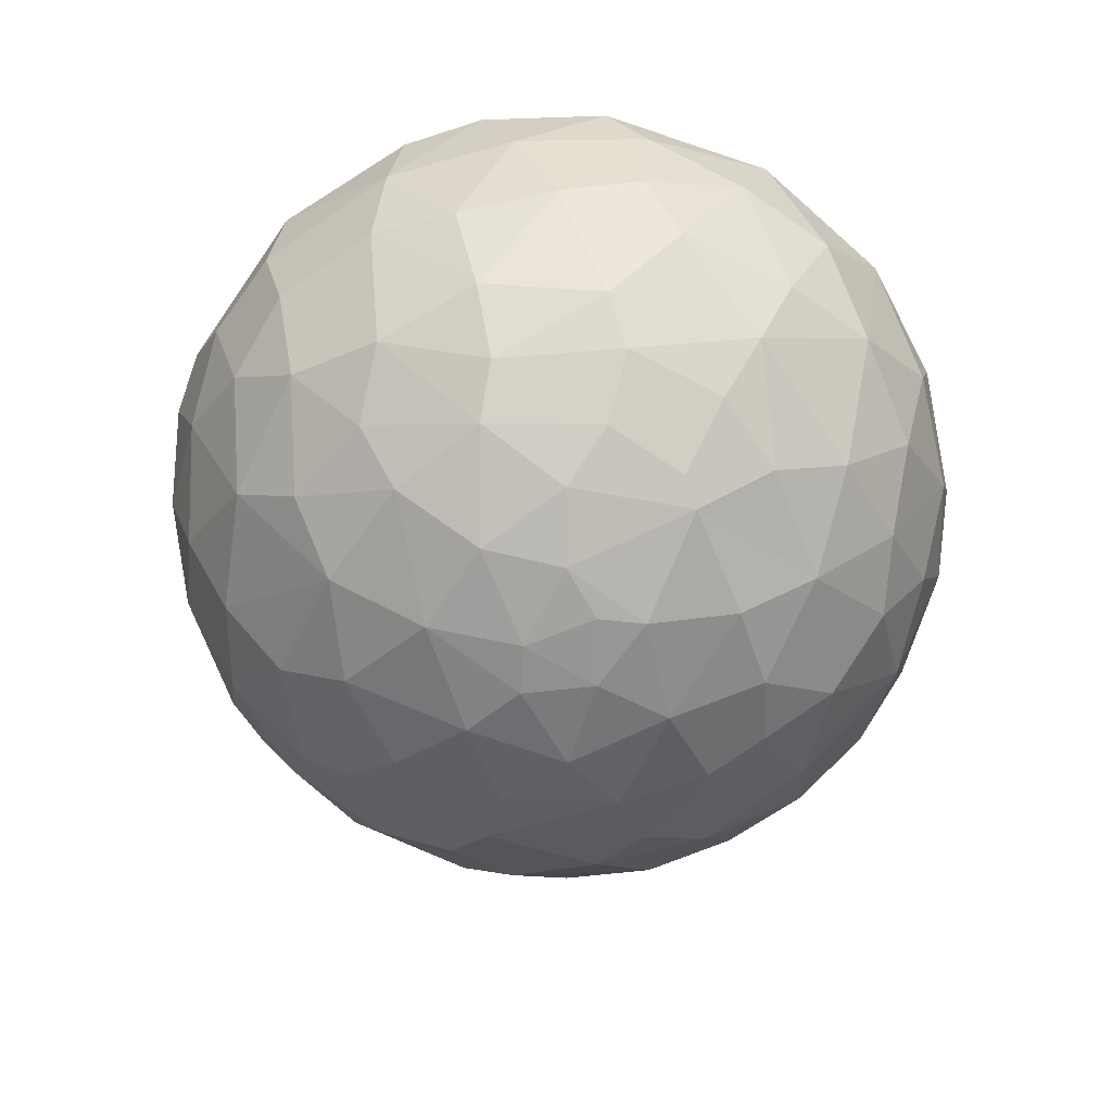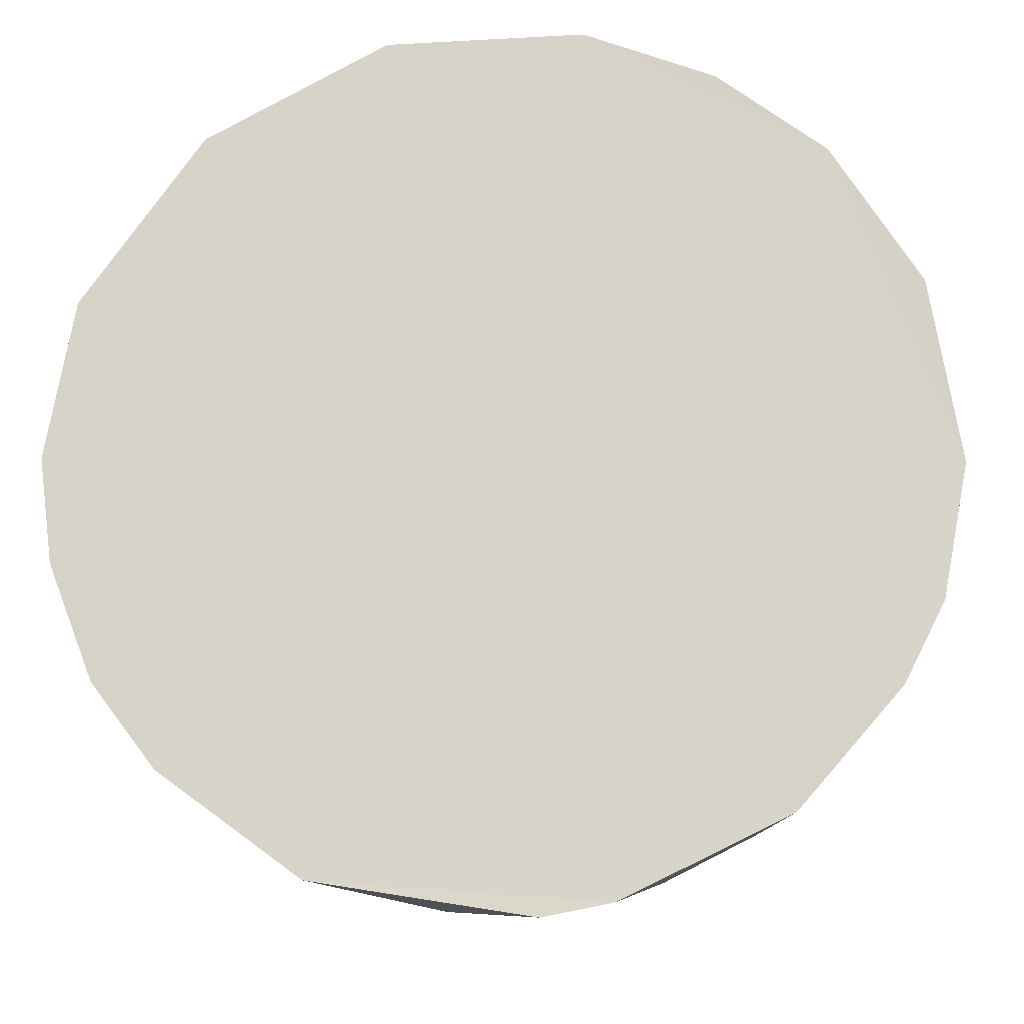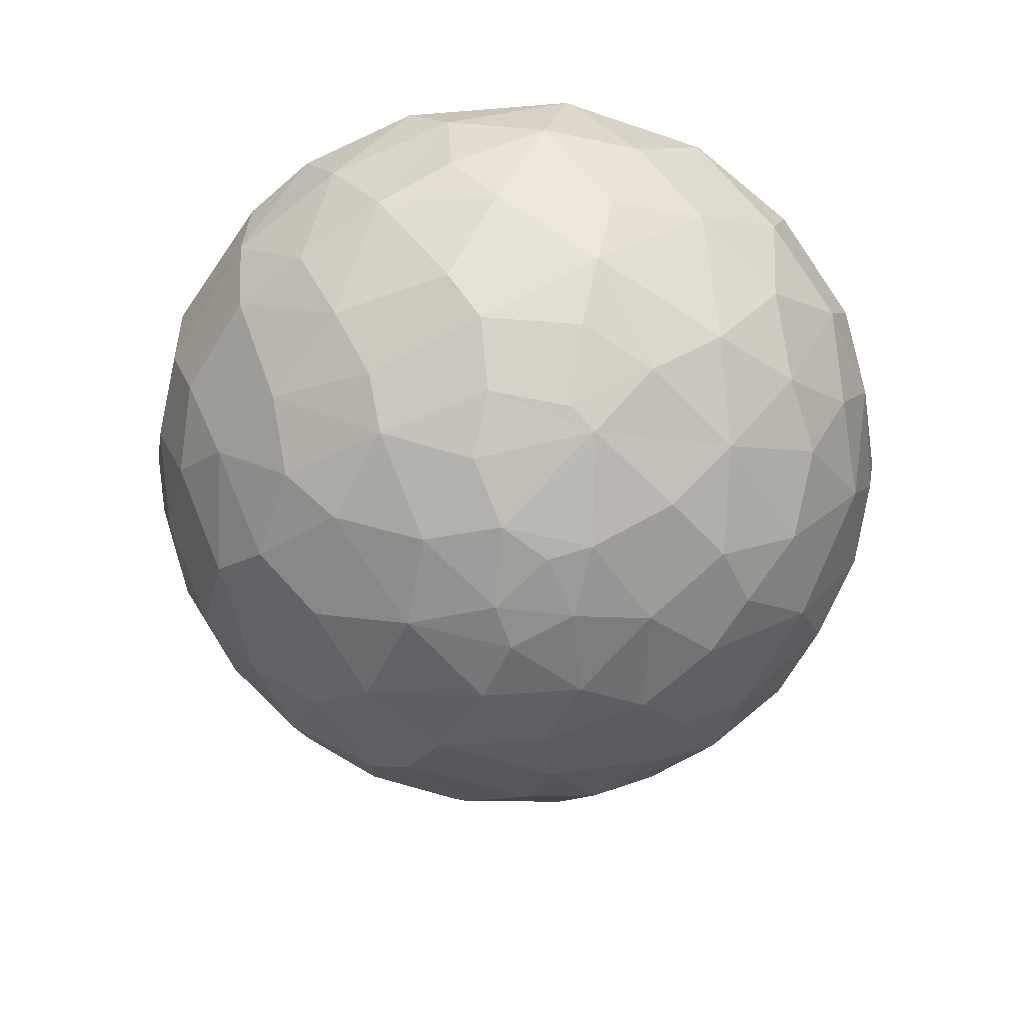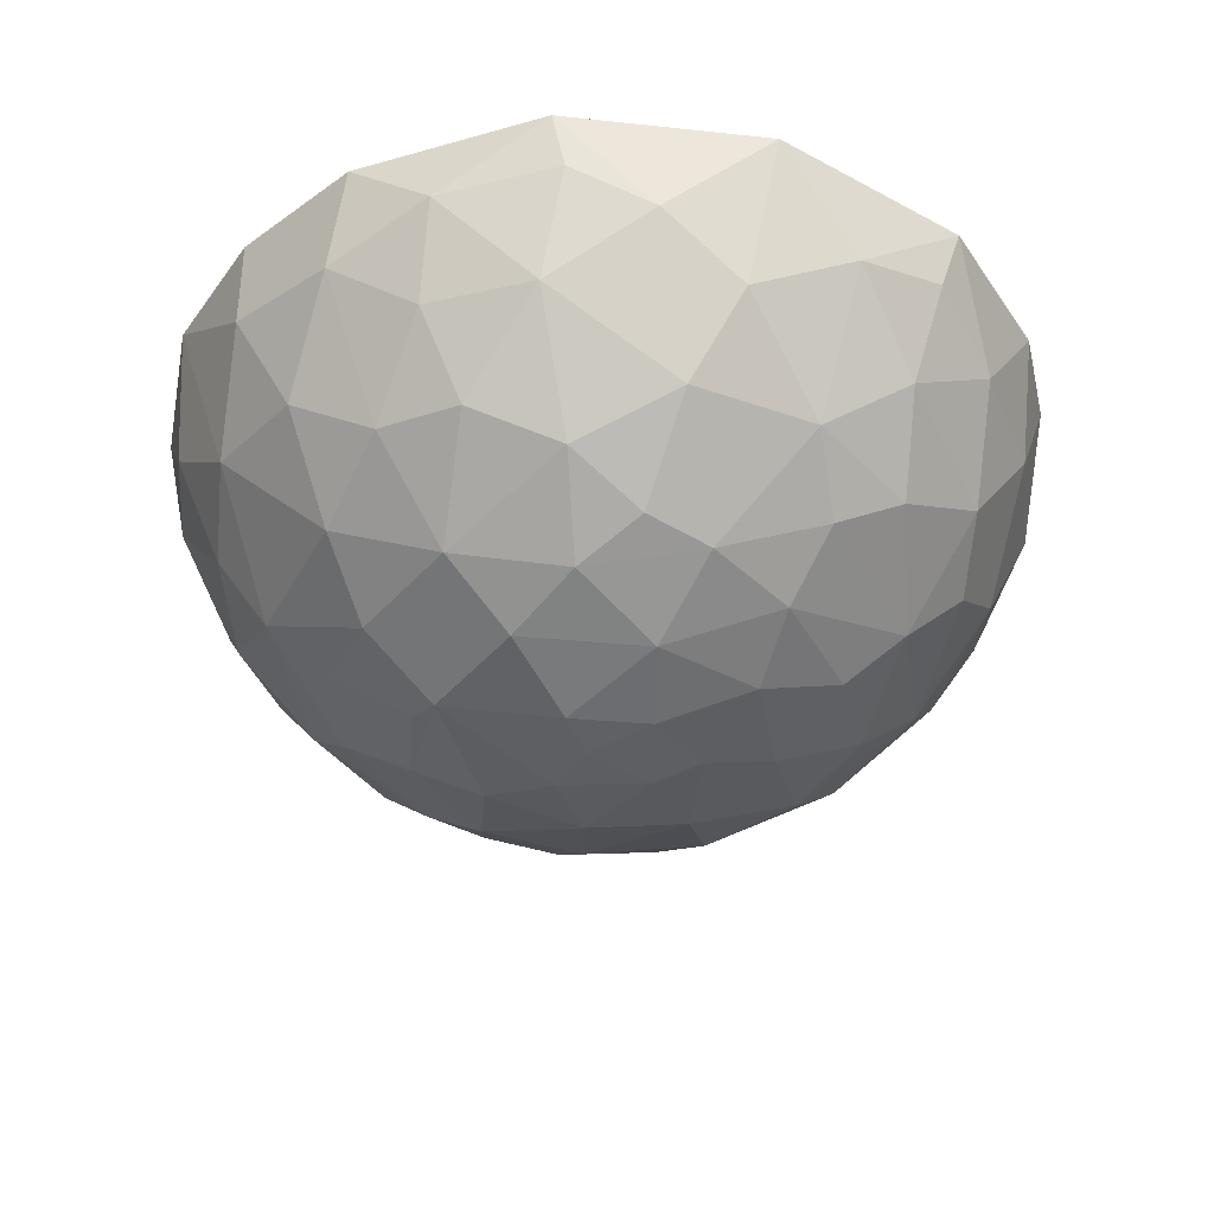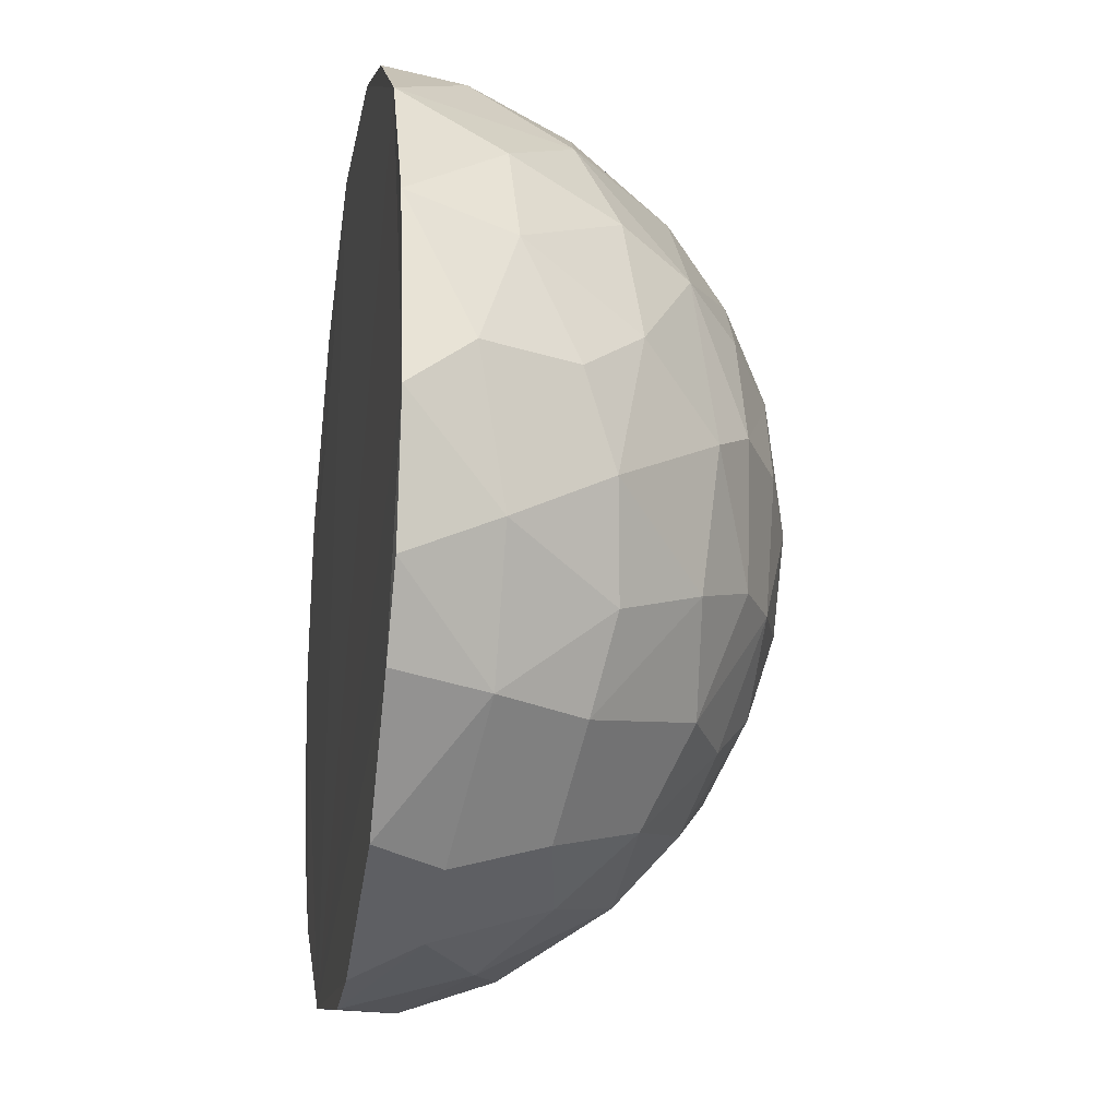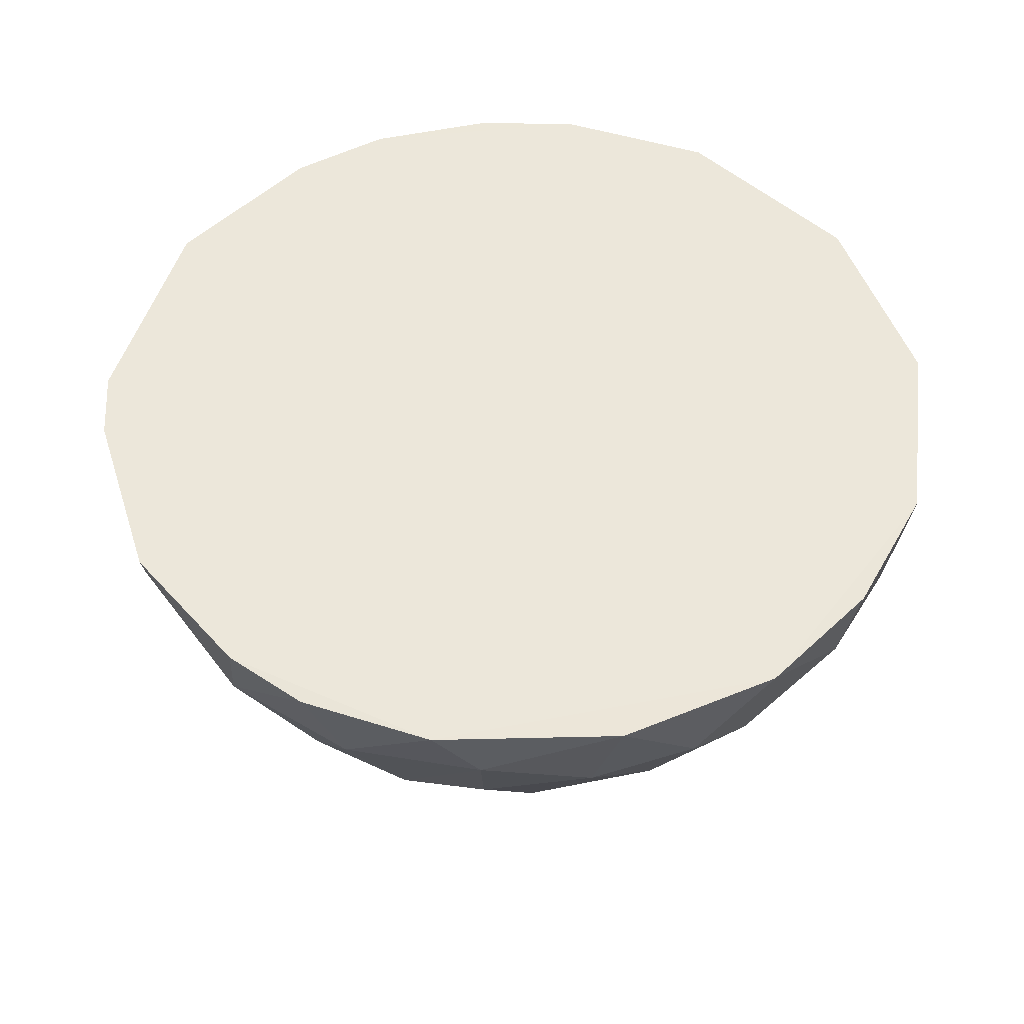
<metadata>
{"format":"obj","ext":"obj","renderer":"f3d","projection":"perspective","resolution":1024,"background":"white","views":[{"elev":-72.6,"azim":-99.1,"up":"+Y"},{"elev":-15.6,"azim":-176.0,"up":"+Z"},{"elev":-71.4,"azim":-76.2,"up":"+Y"},{"elev":-39.3,"azim":20.8,"up":"+Y"},{"elev":-18.9,"azim":-99.9,"up":"+Z"},{"elev":51.9,"azim":-81.9,"up":"+Y"}]}
</metadata>
<code>
o Sphere
v -0.1504 -0.3276 -0.8314
v 0.1531 0.3876 -1.275
v 0.0544 -0.4426 -0.6901
v 0.1881 0.1142 -1.176
v 0.5317 0.5694 -1.207
v 0.3098 -0.1073 -1.014
v 0.4708 0.3337 -1.179
v 0.7919 0.3094 -0.9867
v 0.631 0.05593 -0.9737
v 0.4277 -0.2681 -0.8079
v 0.371 -0.4324 -0.6008
v 0.1107 -0.5738 -0.3846
v 0.9362 0.3604 -0.8691
v 0.91 0.1006 -0.7505
v 0.7714 -0.1195 -0.7046
v 0.7511 -0.2426 -0.567
v 1.032 -0.01391 -0.4316
v 0.6217 -0.4057 -0.4152
v 1.143 0.2727 -0.5205
v 1.274 0.5668 -0.3046
v 1.001 -0.1546 -0.1959
v 1.233 0.2336 -0.1323
v 0.4241 -0.548 -0.2158
v 0.8546 -0.3224 -0.08728
v 0.6703 -0.4486 -0.07618
v 1.315 0.5679 0.007327
v 1.109 -0.03507 0.02168
v 1.224 0.2528 0.221
v 0.4831 -0.5399 0.1014
v 0.2601 -0.6066 -0.0773
v 1.231 0.5676 0.4788
v 0.9656 -0.171 0.274
v 1.174 0.3657 0.5045
v 1.064 0.0625 0.4719
v 0.7962 -0.289 0.3979
v 0.1059 -0.6257 -0.09215
v 1.011 0.2815 0.7487
v 0.6299 -0.4412 0.2851
v 0.8343 -0.1356 0.6107
v 0.7485 0.1105 0.9274
v 0.5084 -0.4044 0.5445
v 0.5773 0.2838 1.118
v 0.1997 -0.6106 0.1432
v 0.5602 -0.1342 0.8771
v 0.3756 -0.3691 0.7001
v 0.2912 -0.5455 0.3774
v 0.3583 0.4043 1.234
v 0.2595 0.09118 1.153
v 0.2384 -0.2552 0.8971
v 0.1669 -0.4528 0.6536
v -0.003882 0.3781 1.283
v -0.06895 0.09739 1.176
v -0.004477 -0.1472 1.024
v -0.2509 0.5691 1.288
v -0.3343 0.2948 1.217
v -0.259 -0.1309 1.005
v -0.6386 0.5695 1.14
v -0.163 -0.3843 0.7554
v -0.06208 -0.5235 0.5312
v -0.5165 0.02892 1.022
v -0.6705 0.3387 1.084
v -0.362 -0.5413 0.3461
v -0.9602 0.5666 0.8988
v -0.4888 -0.2462 0.8026
v -0.8172 0.07375 0.8402
v -0.4798 -0.4058 0.5682
v -0.01498 -0.6124 0.255
v -1.053 0.2833 0.6883
v -0.9596 -0.02405 0.5614
v -0.6699 -0.3844 0.3818
v -0.8309 -0.2287 0.4758
v -0.4524 -0.5181 0.2951
v -1.221 0.5707 0.4839
v -1.193 0.2754 0.3961
v -1.074 -0.05514 0.2038
v -0.01216 -0.6287 0.1073
v -1.186 0.1193 0.07028
v -1.28 0.3873 0.07852
v -1.311 0.5681 -0.05875
v -0.905 -0.2796 -0.000738
v -0.5628 -0.507 0.0484
v -1.218 0.3072 -0.338
v -0.77 -0.3889 0.07632
v -1.235 0.5659 -0.452
v -1.131 0.02485 -0.1857
v -0.3779 -0.5784 -0.04345
v -1.016 0.001517 -0.484
v -0.8603 -0.2391 -0.3884
v -0.6788 -0.4015 -0.3129
v -1.115 0.5705 -0.6878
v -1.045 0.3071 -0.7179
v -0.9048 0.05551 -0.7312
v -0.5059 -0.4938 -0.3172
v -0.6462 -0.2673 -0.6536
v -0.8105 0.5684 -1.035
v -0.7079 0.3742 -1.067
v -0.6557 0.1029 -0.9862
v -0.4107 -0.3767 -0.6664
v -0.3186 0.5695 -1.273
v -0.4485 0.3888 -1.2
v -0.4769 -0.153 -0.9015
v -0.3898 0.05273 -1.09
v -0.2691 -0.4934 -0.5336
v -0.1623 -0.6001 -0.262
v -0.1684 0.2231 -1.223
v -0.07855 -0.1573 -1.017
v -0.1513 -0.6264 -0.007556
v -0.1143 0.5717 -1.313
v 0.95 0.5701 -0.899
v 1.14 0.5678 -0.6489
v 0.873 0.5658 0.9864
v 0.3335 0.5706 1.274
f 106 4 6
f 76 107 36
f 12 36 104
f 6 10 3
f 5 7 2
f 10 11 3
f 7 9 6
f 5 8 7
f 9 15 10
f 11 23 12
f 8 14 9
f 16 18 11
f 23 30 12
f 109 110 13
f 110 19 13
f 13 19 14
f 17 21 16
f 110 20 19
f 20 22 19
f 19 22 17
f 22 27 17
f 17 27 21
f 25 29 23
f 23 29 30
f 36 30 43
f 26 28 22
f 24 38 25
f 28 34 27
f 27 34 32
f 24 32 35
f 31 33 28
f 29 43 30
f 32 34 39
f 31 37 33
f 29 38 46
f 43 76 36
f 35 41 38
f 37 40 39
f 35 39 41
f 37 111 40
f 40 44 39
f 41 44 45
f 46 67 43
f 46 41 50
f 41 45 50
f 111 42 40
f 40 42 44
f 44 49 45
f 43 67 76
f 42 112 47
f 46 50 59
f 49 50 45
f 47 112 51
f 51 52 48
f 49 53 58
f 49 58 50
f 51 54 55
f 51 55 52
f 52 55 56
f 52 56 53
f 58 56 64
f 60 64 56
f 58 64 66
f 59 58 62
f 55 61 60
f 61 65 60
f 60 65 64
f 61 63 65
f 66 72 62
f 64 65 71
f 65 63 68
f 65 68 69
f 66 70 72
f 71 70 66
f 62 107 67
f 70 71 83
f 71 75 80
f 83 81 72
f 62 81 86
f 74 73 78
f 74 77 75
f 74 78 77
f 75 77 85
f 77 78 85
f 75 85 80
f 79 82 78
f 79 84 82
f 80 85 88
f 80 89 83
f 86 104 107
f 86 93 104
f 84 90 91
f 91 92 87
f 92 94 88
f 94 98 93
f 95 96 91
f 92 97 101
f 98 103 93
f 94 101 98
f 102 106 101
f 100 99 108
f 102 105 106
f 1 3 103
f 103 3 12
f 104 36 107
f 112 26 5
f 5 108 99
f 57 54 63
f 26 20 110
f 99 95 5
f 95 90 5
f 90 84 79
f 79 73 63
f 54 112 63
f 112 111 26
f 111 31 26
f 26 110 109
f 109 13 8 5
f 90 79 5
f 79 63 5
f 26 109 5
f 63 112 5
f 105 2 4
f 1 106 3
f 108 5 2
f 106 6 3
f 3 11 12
f 4 2 7
f 4 7 6
f 7 8 9
f 6 9 10
f 10 15 16
f 11 10 16
f 57 61 55 54
f 36 12 30
f 15 9 14
f 23 11 18
f 8 13 14
f 14 19 17
f 15 14 17
f 15 17 16
f 16 21 24
f 18 16 24
f 23 18 25
f 18 24 25
f 20 26 22
f 21 27 24
f 27 32 24
f 22 28 27
f 26 31 28
f 25 38 29
f 24 35 38
f 28 33 34
f 35 32 39
f 33 37 34
f 43 29 46
f 31 111 37
f 34 37 39
f 46 38 41
f 41 39 44
f 42 111 112
f 42 47 48
f 44 42 48
f 49 44 48
f 46 59 67
f 48 47 51
f 49 48 53
f 48 52 53
f 51 112 54
f 50 58 59
f 58 53 56
f 56 55 60
f 93 81 83 89
f 62 58 66
f 59 62 67
f 61 57 63
f 66 64 71
f 67 107 76
f 71 65 69
f 63 73 68
f 68 74 69
f 68 73 74
f 70 83 72
f 72 81 62
f 62 86 107
f 69 74 75
f 69 75 71
f 83 71 80
f 78 73 79
f 85 78 82
f 96 97 92 91
f 81 93 86
f 80 88 89
f 85 82 87
f 85 87 88
f 82 84 91
f 82 91 87
f 87 92 88
f 88 94 89
f 89 94 93
f 91 90 95
f 104 93 103
f 99 100 96 95
f 94 92 101
f 100 102 97 96
f 101 97 102
f 98 1 103
f 98 101 1
f 101 106 1
f 100 108 105
f 102 100 105
f 103 12 104
f 105 108 2
f 106 105 4

</code>
